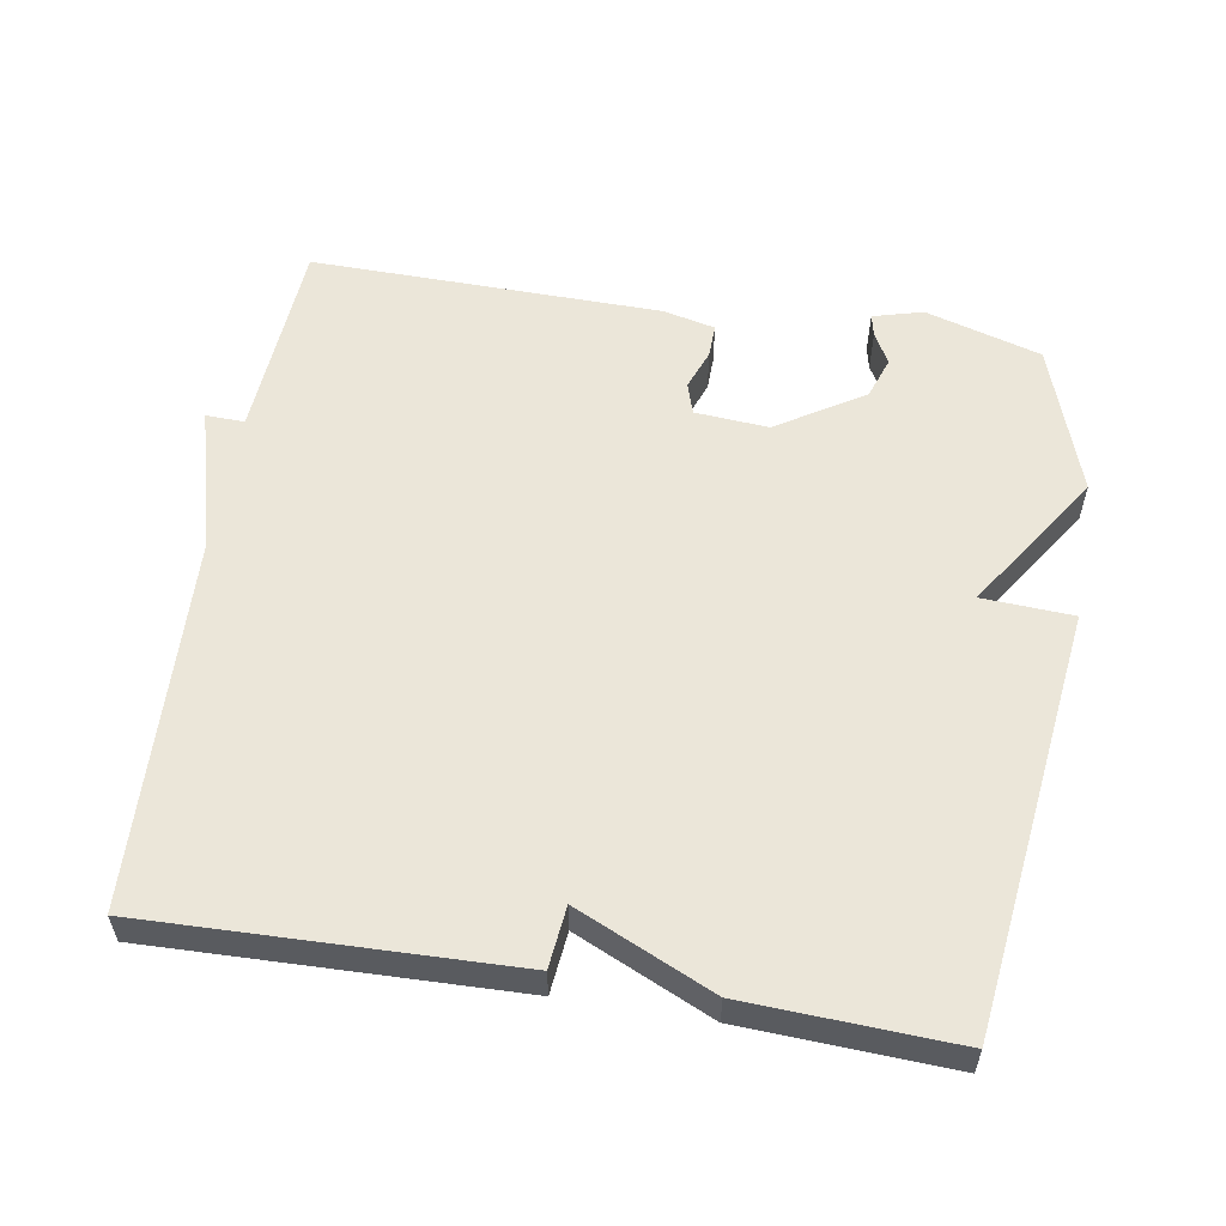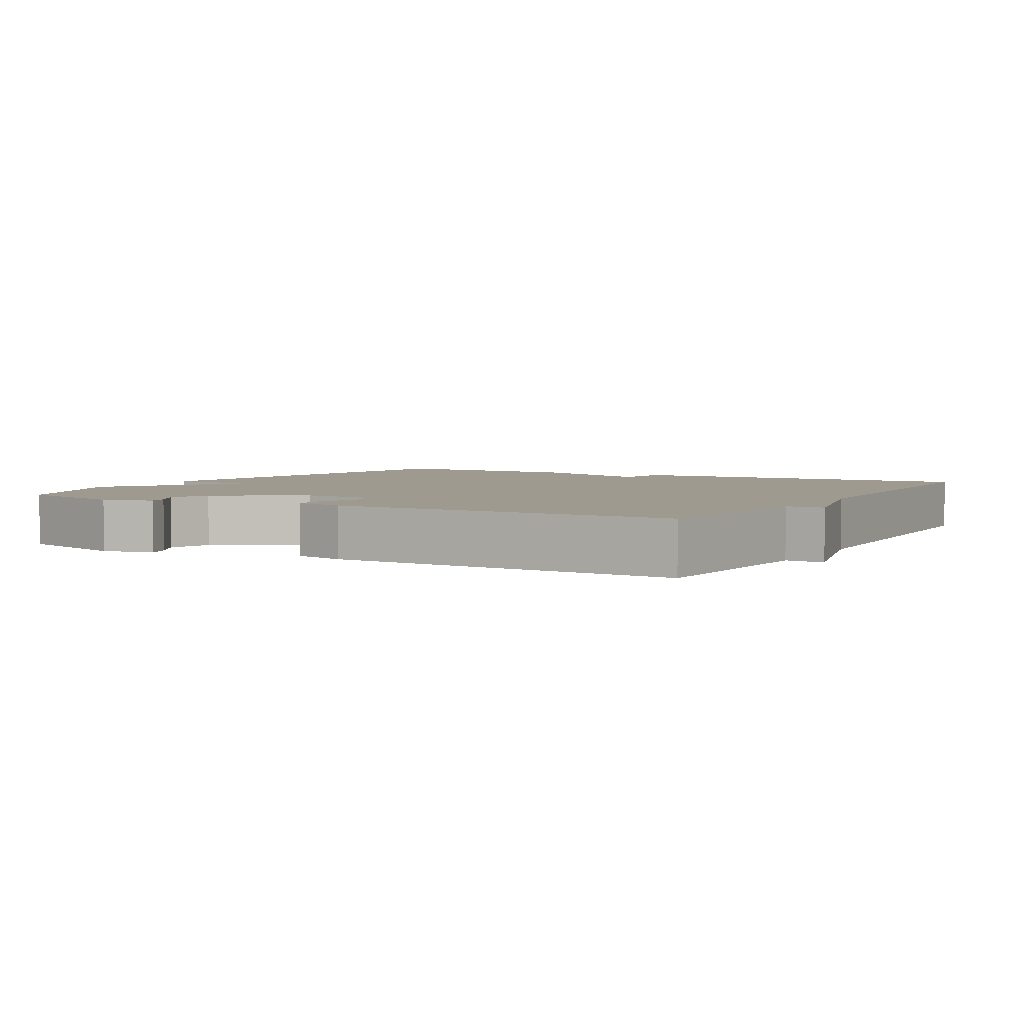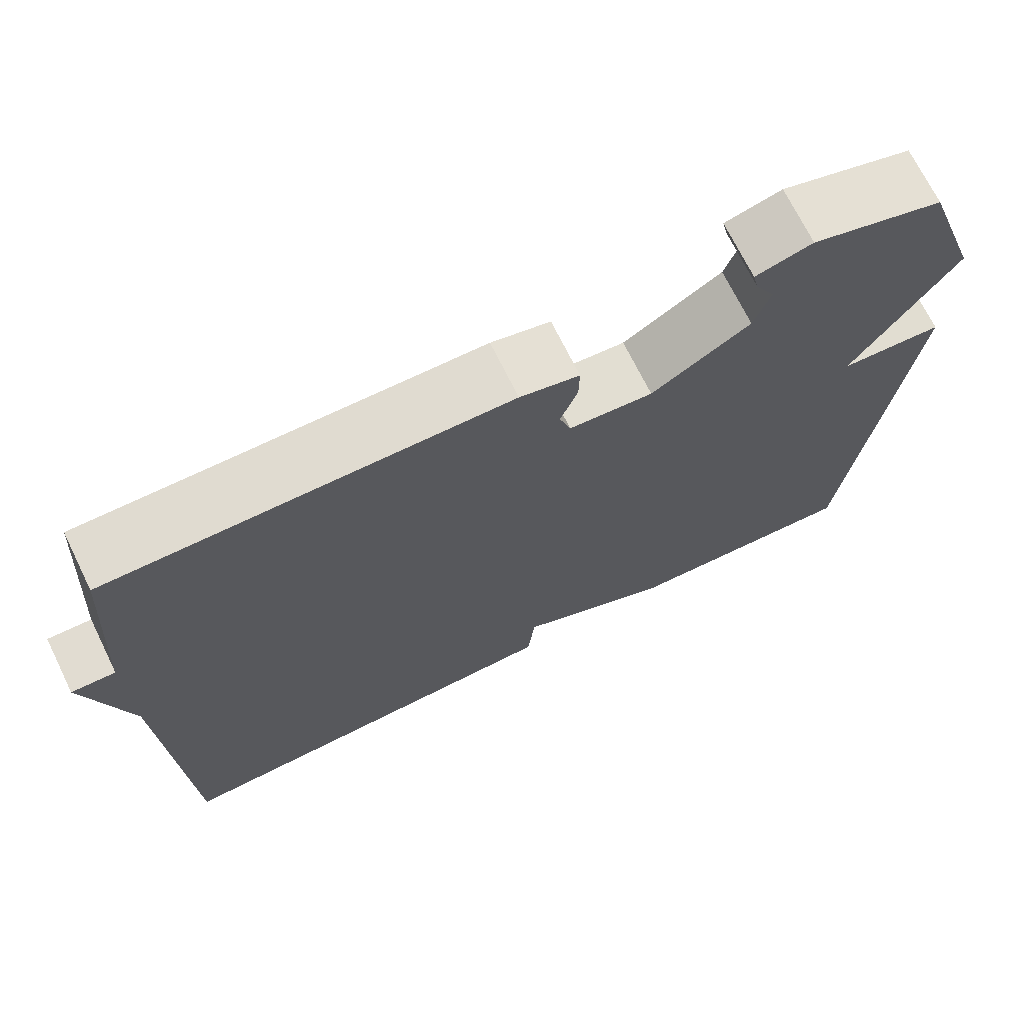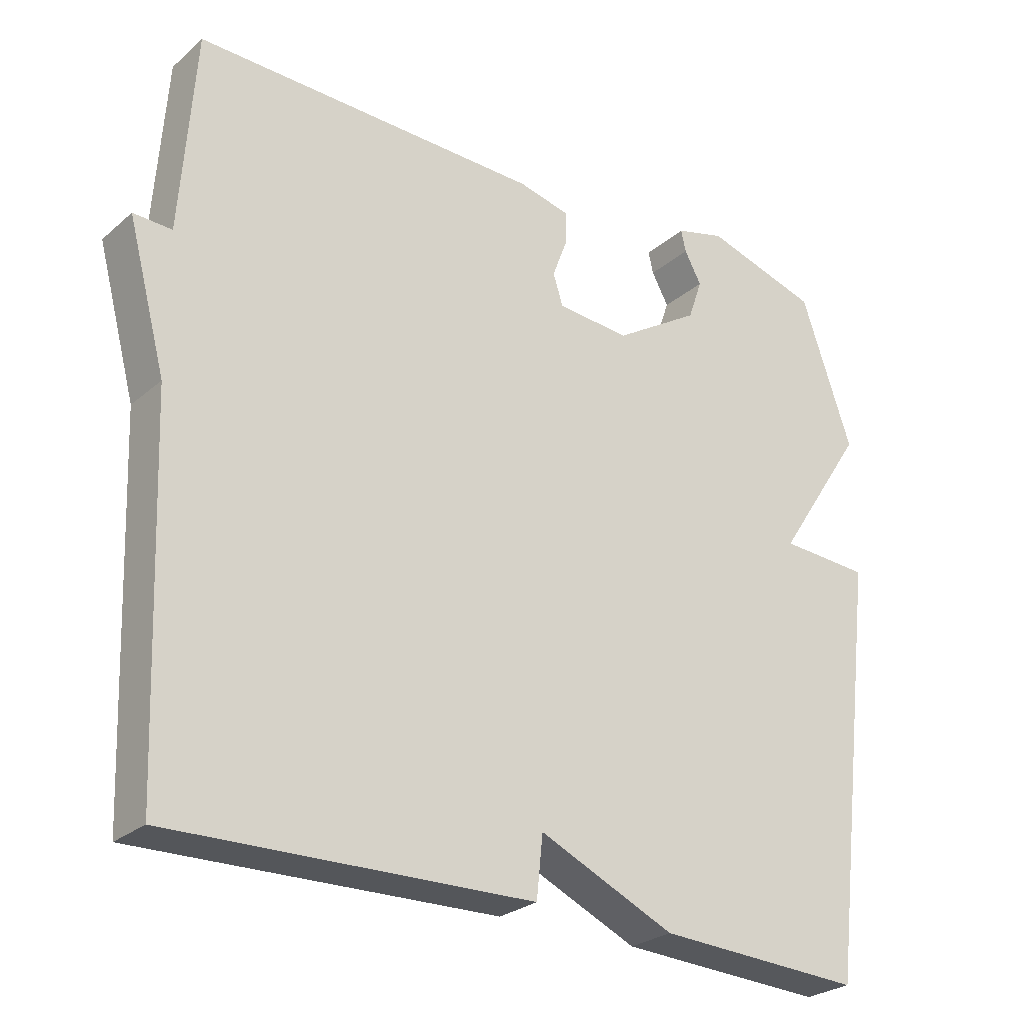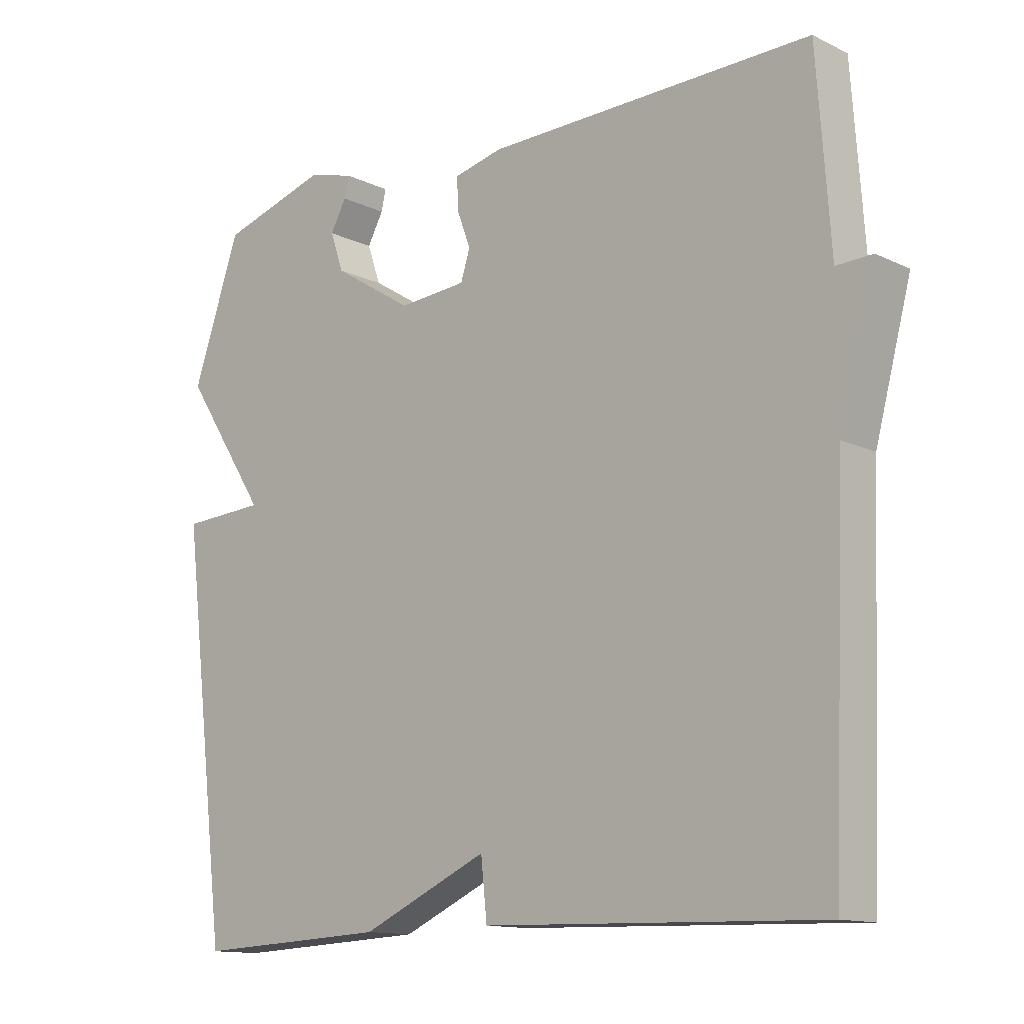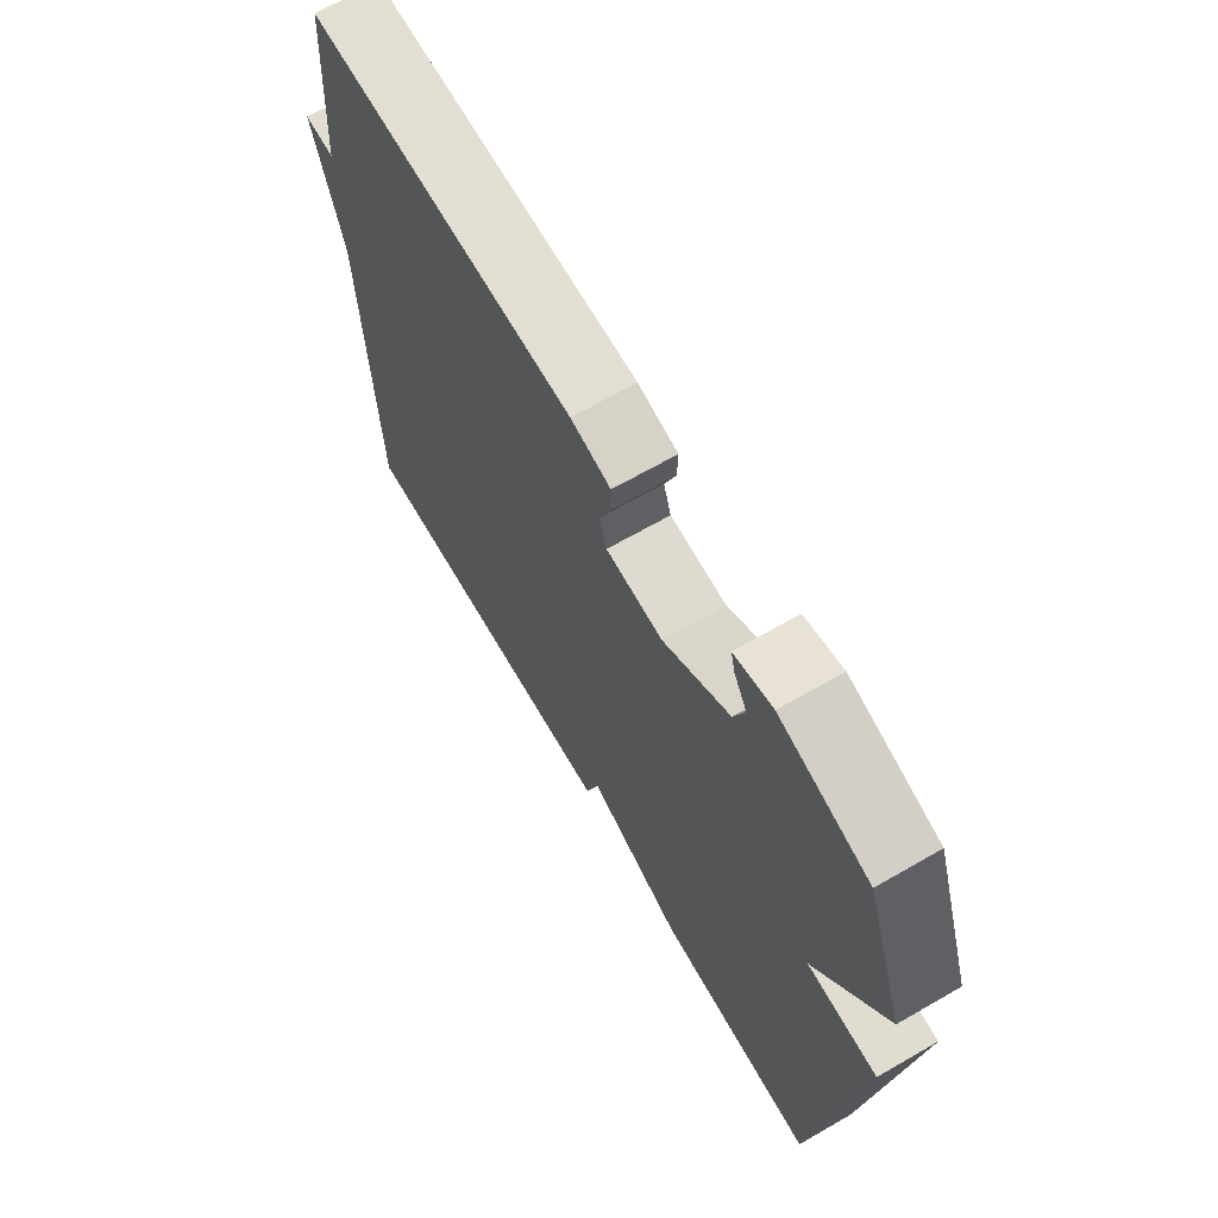
<metadata>
{"format":"obj","ext":"obj","renderer":"f3d","projection":"perspective","resolution":1024,"background":"white","views":[{"elev":56.9,"azim":-170.6,"up":"+Y"},{"elev":3.7,"azim":30.0,"up":"+Y"},{"elev":70.7,"azim":153.8,"up":"+Z"},{"elev":-26.6,"azim":142.7,"up":"+Z"},{"elev":-13.1,"azim":42.6,"up":"+Z"},{"elev":67.3,"azim":-120.0,"up":"+Z"}]}
</metadata>
<code>
v 0.5 0.07 -0.5
v -0.008 0.07 -0.486
v -0.017 0.07 -0.4
v -0.208 0.07 -0.486
v -0.5 0.07 -0.5
v -0.572 0.07 0.091
v -0.445 0.07 0.098
v -0.572 0.07 0.291
v -0.5 0.07 0.5
v -0.338 0.07 0.548
v -0.268 0.07 0.529
v -0.275 0.07 0.498
v -0.299 0.07 0.454
v -0.279 0.07 0.396
v -0.158 0.07 0.32
v -0.055 0.07 0.328
v -0.041 0.07 0.372
v -0.062 0.07 0.428
v -0.063 0.07 0.475
v 0.01 0.07 0.492
v 0.5 0.07 0.5
v 0.52 0.07 0.217
v 0.574 0.07 0.219
v 0.52 0.07 0.017
v 0.5 0 -0.5
v -0.008 0 -0.486
v -0.017 0 -0.4
v -0.208 0 -0.486
v -0.5 0 -0.5
v -0.572 0 0.091
v -0.445 0 0.098
v -0.572 0 0.291
v -0.5 0 0.5
v -0.338 0 0.548
v -0.268 0 0.529
v -0.275 0 0.498
v -0.299 0 0.454
v -0.279 0 0.396
v -0.158 0 0.32
v -0.055 0 0.328
v -0.041 0 0.372
v -0.062 0 0.428
v -0.063 0 0.475
v 0.01 0 0.492
v 0.5 0 0.5
v 0.52 0 0.217
v 0.574 0 0.219
v 0.52 0 0.017
f 22 23 24
f 22 24 1
f 21 22 1
f 20 21 1
f 19 20 1
f 18 19 1
f 17 18 1
f 1 2 3
f 17 1 3
f 16 17 3
f 3 4 5
f 16 3 5
f 15 16 5
f 14 15 5
f 13 14 5
f 11 12 13
f 10 11 13
f 9 10 13
f 8 9 13
f 7 8 13
f 7 13 5
f 5 6 7
f 48 47 46
f 25 48 46
f 25 46 45
f 25 45 44
f 25 44 43
f 25 43 42
f 25 42 41
f 27 26 25
f 27 25 41
f 27 41 40
f 29 28 27
f 29 27 40
f 29 40 39
f 29 39 38
f 29 38 37
f 37 36 35
f 37 35 34
f 37 34 33
f 37 33 32
f 37 32 31
f 29 37 31
f 31 30 29
f 1 25 26 2
f 2 26 27 3
f 3 27 28 4
f 4 28 29 5
f 5 29 30 6
f 6 30 31 7
f 7 31 32 8
f 8 32 33 9
f 9 33 34 10
f 10 34 35 11
f 11 35 36 12
f 12 36 37 13
f 13 37 38 14
f 14 38 39 15
f 15 39 40 16
f 16 40 41 17
f 17 41 42 18
f 18 42 43 19
f 19 43 44 20
f 20 44 45 21
f 21 45 46 22
f 22 46 47 23
f 23 47 48 24
f 24 48 25 1

</code>
